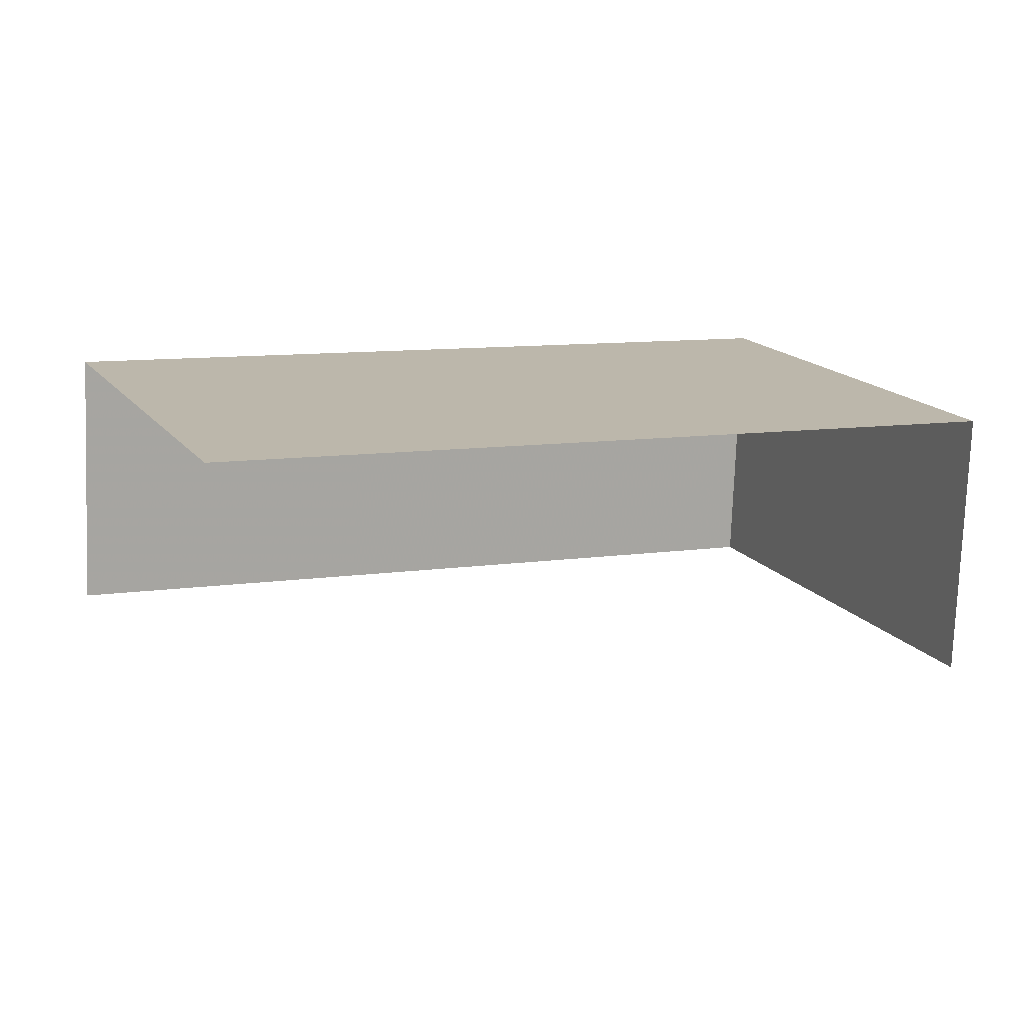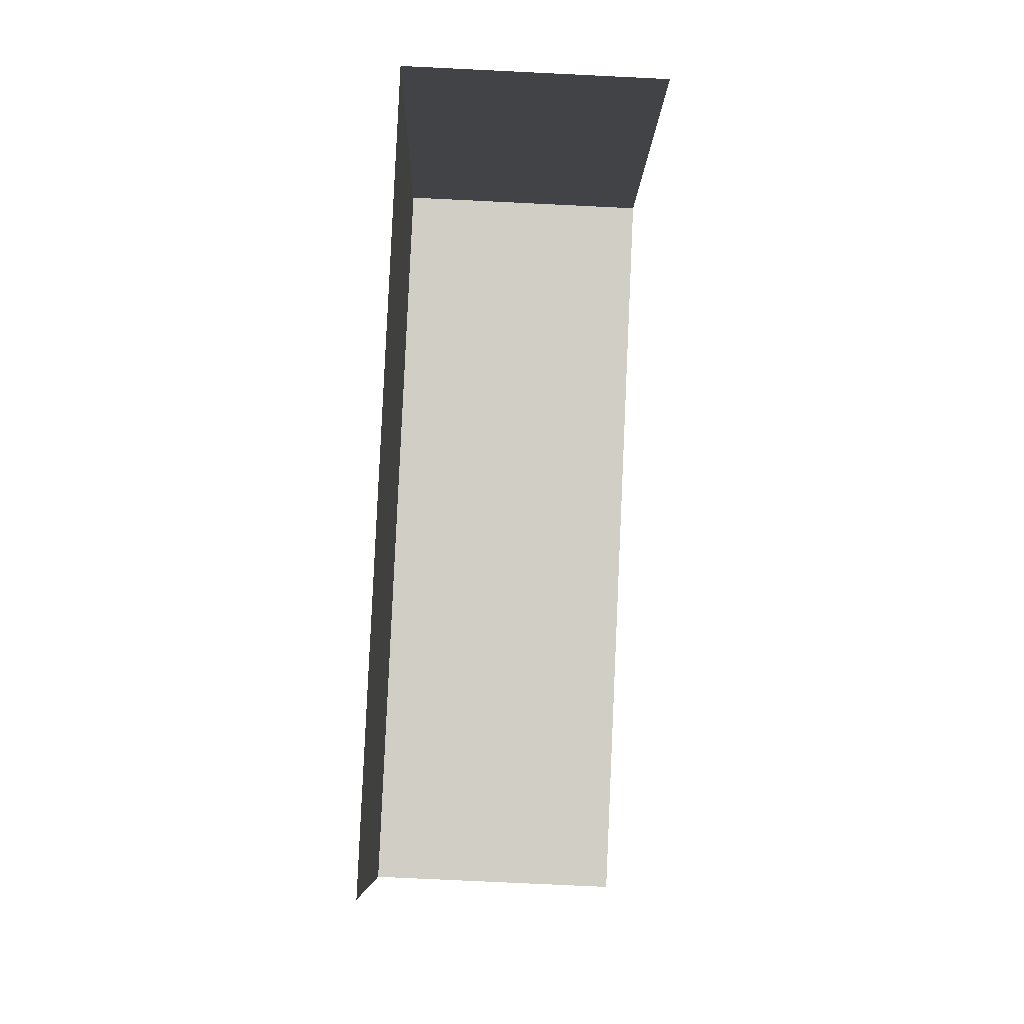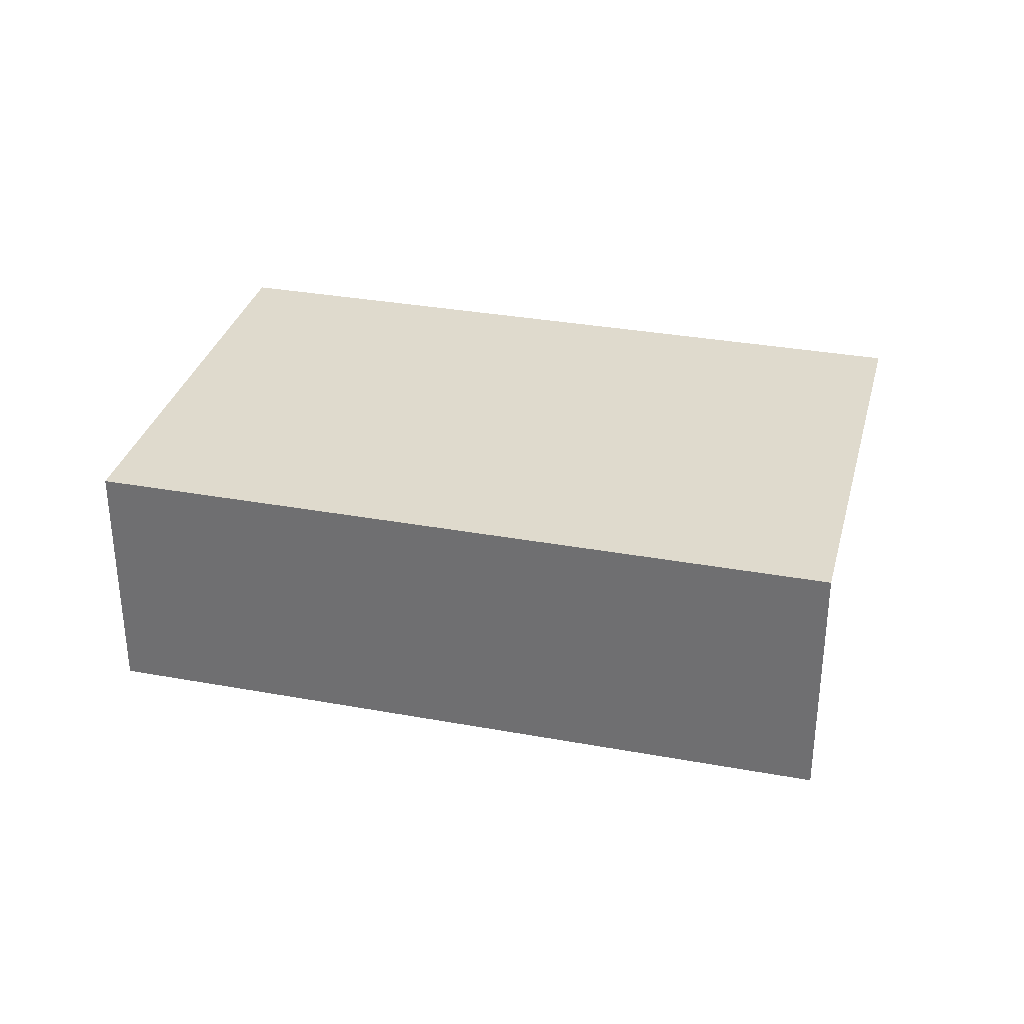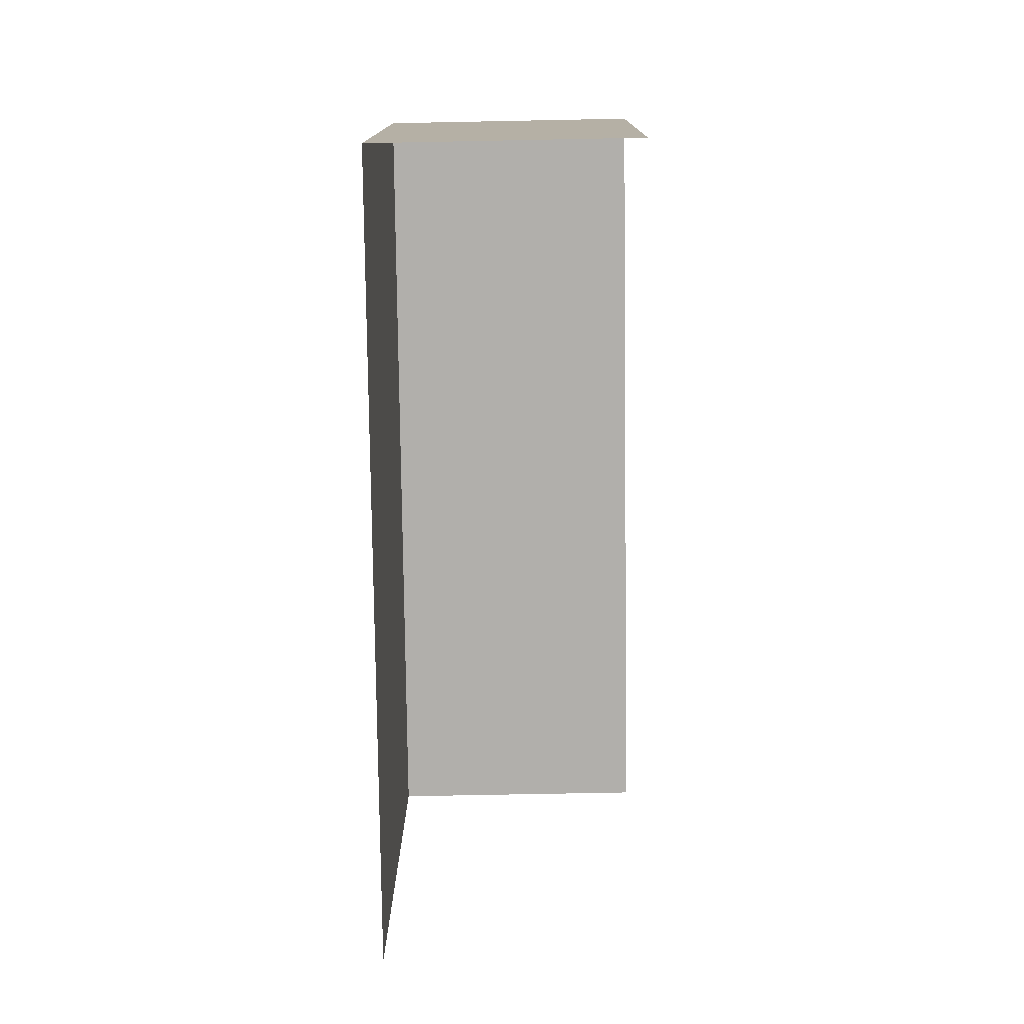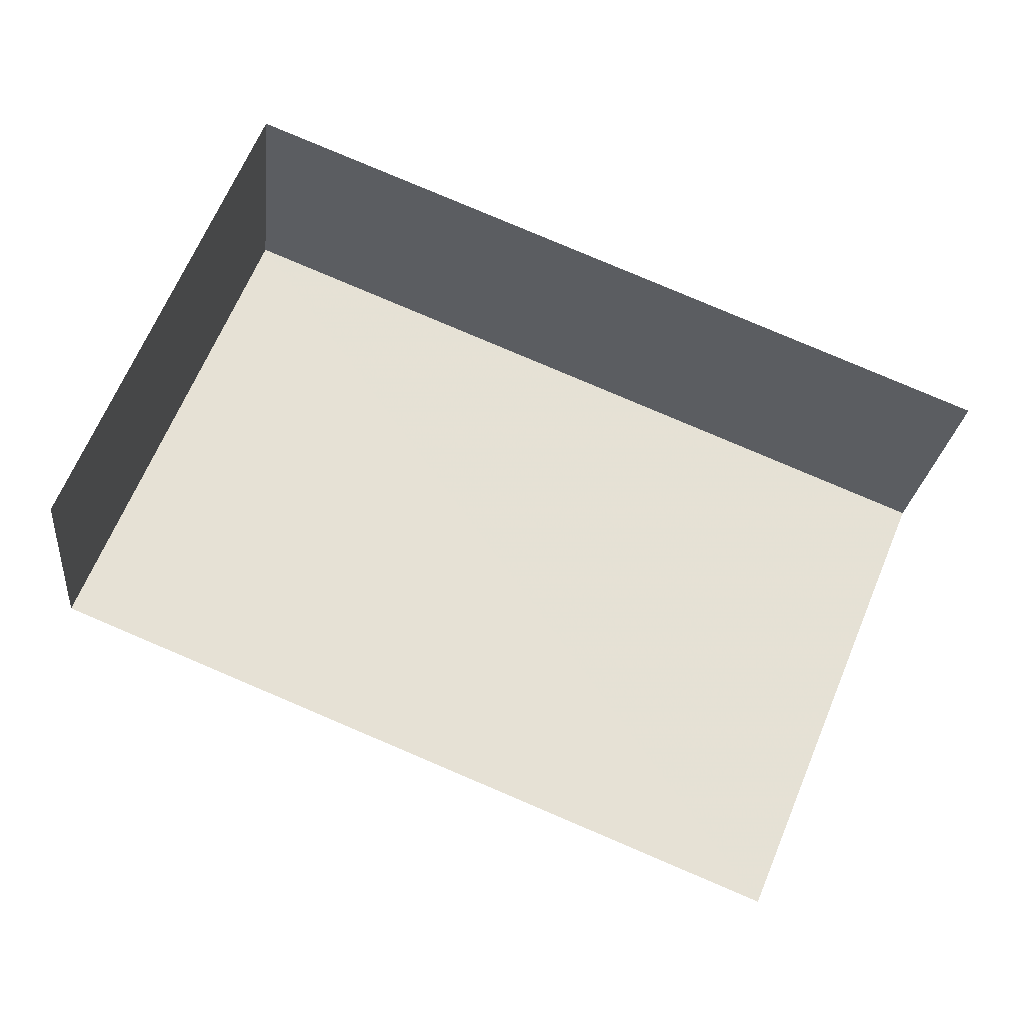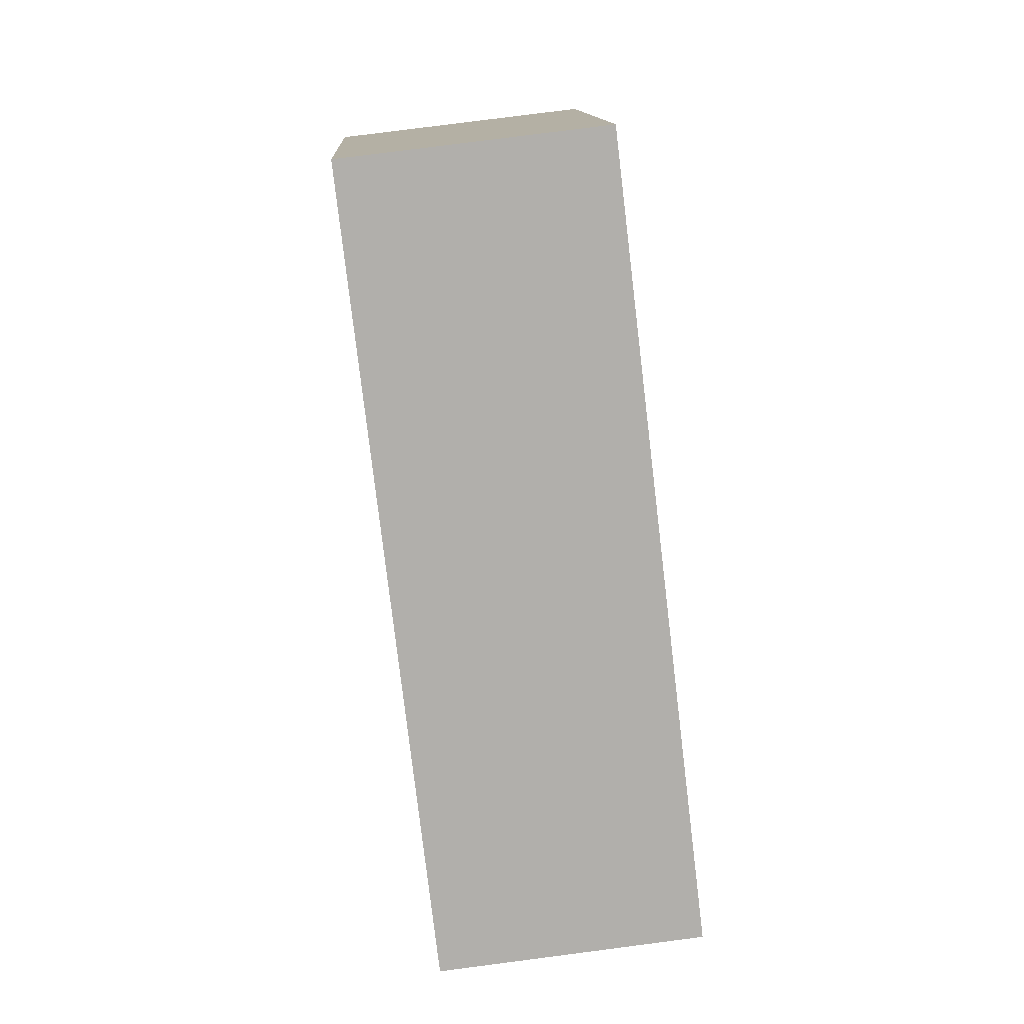
<metadata>
{"format":"obj","ext":"obj","renderer":"f3d","projection":"perspective","resolution":1024,"background":"white","views":[{"elev":-75.9,"azim":-2.0,"up":"+Y"},{"elev":-74.7,"azim":87.2,"up":"+Y"},{"elev":32.7,"azim":-143.5,"up":"+Z"},{"elev":-56.0,"azim":90.8,"up":"+Y"},{"elev":-24.1,"azim":174.2,"up":"+Y"},{"elev":79.8,"azim":-97.3,"up":"+Y"}]}
</metadata>
<code>
v -2.199e+05 -1.239e+05 30.81
v -2.199e+05 -1.239e+05 30.81
v -2.199e+05 -1.239e+05 30.81
v -2.199e+05 -1.239e+05 30.81
v -2.199e+05 -1.239e+05 33.87
v -2.199e+05 -1.239e+05 33.87
v -2.199e+05 -1.239e+05 33.87
v -2.199e+05 -1.239e+05 33.87
f 1 2 3
f 4 1 3
f 6 4 3
f 7 6 3
f 7 3 2
f 8 7 2
f 5 6 7
f 8 5 7
f 6 1 4
f 6 5 1
f 8 2 1
f 5 8 1

</code>
